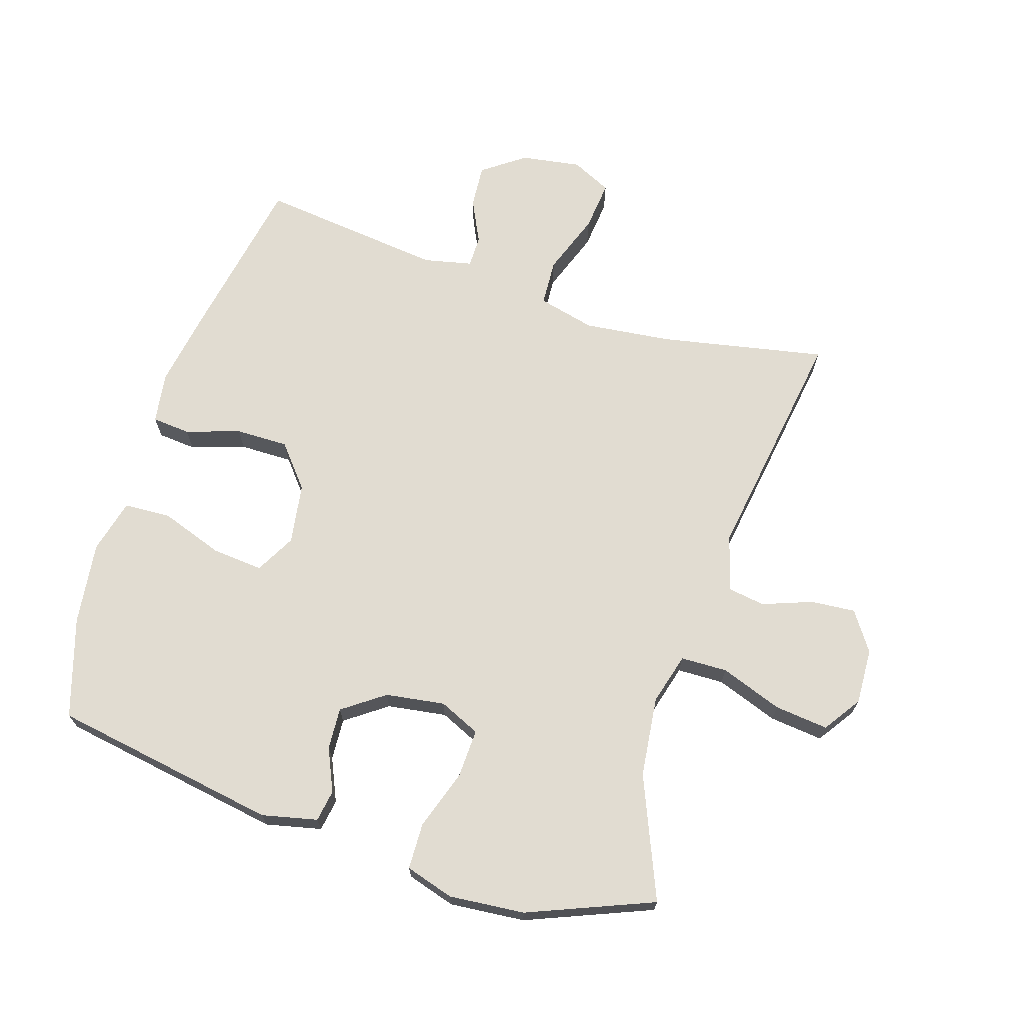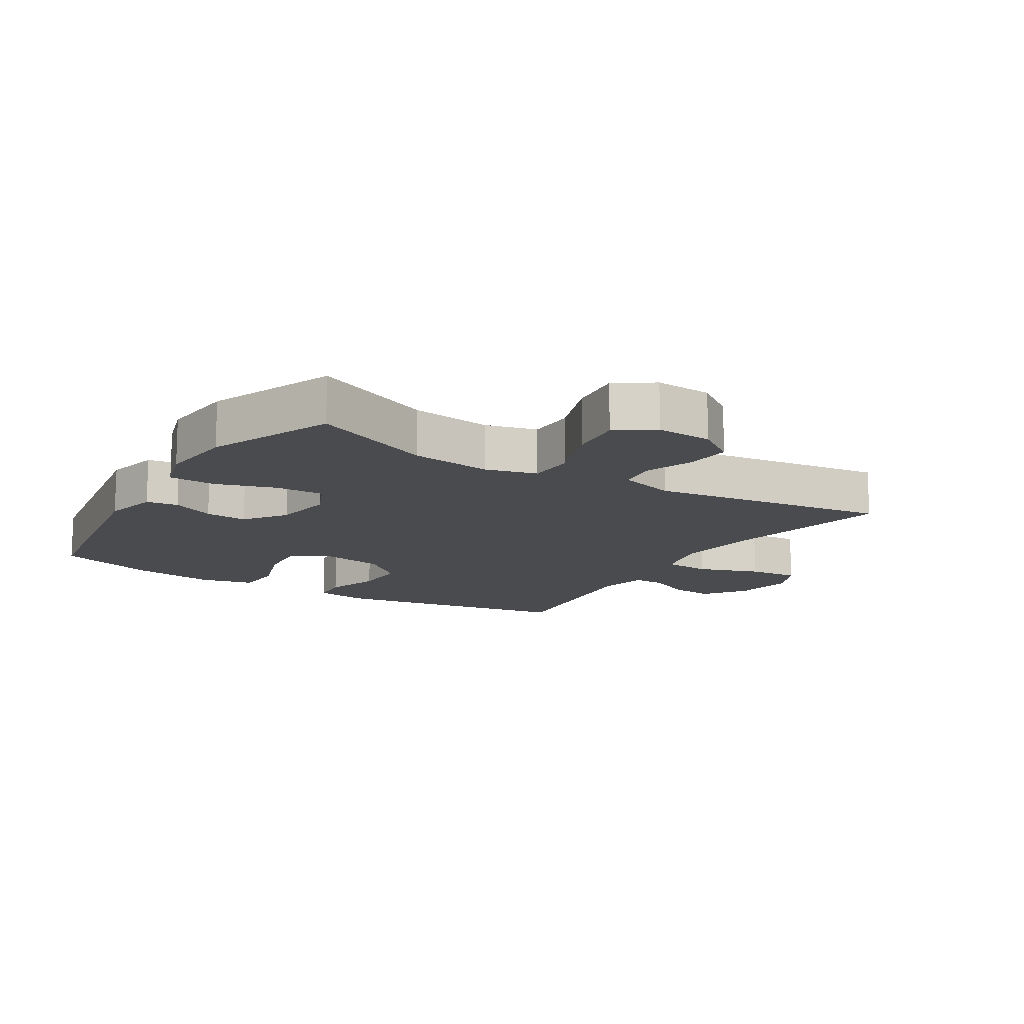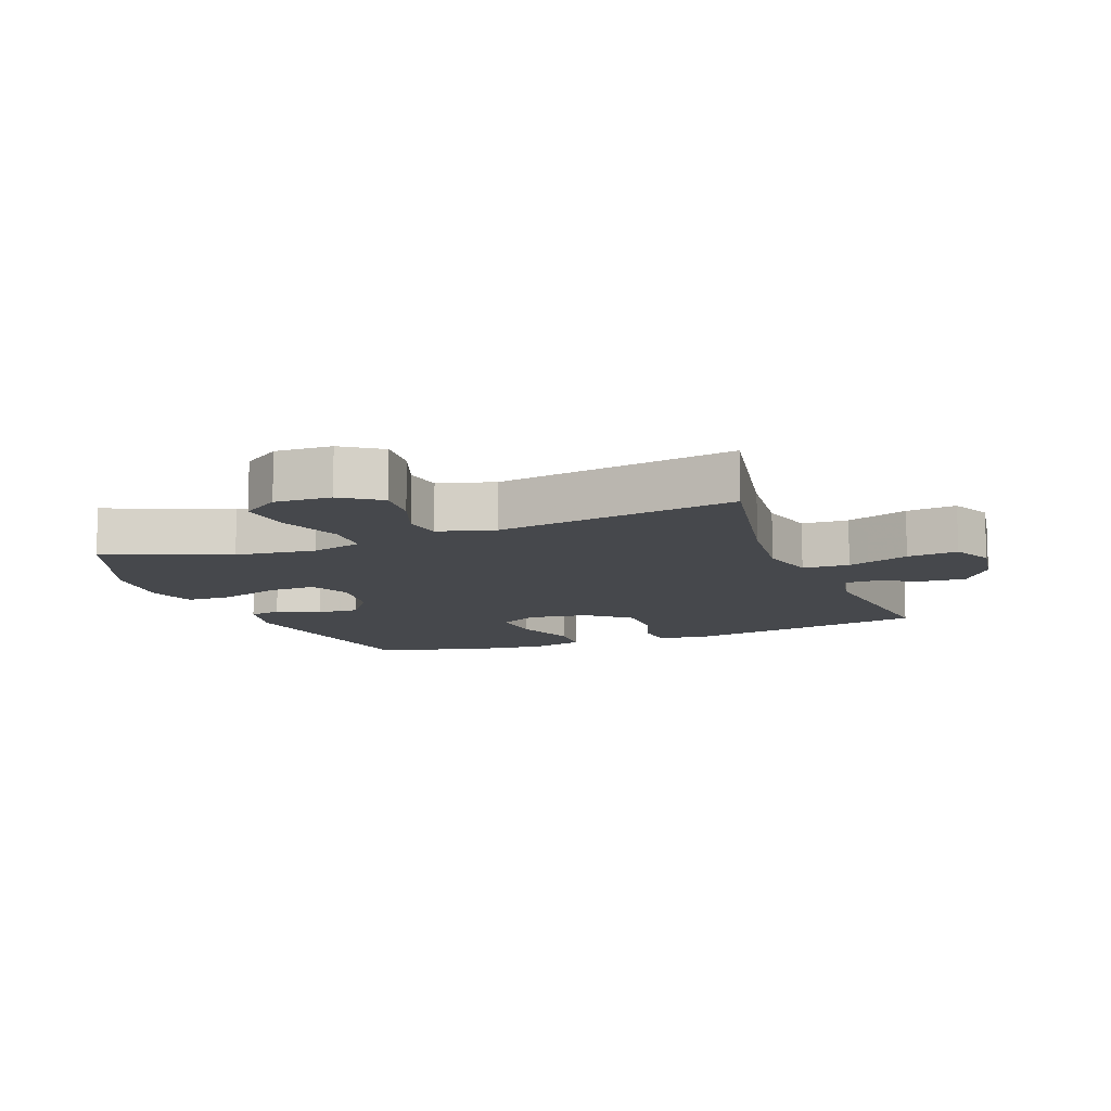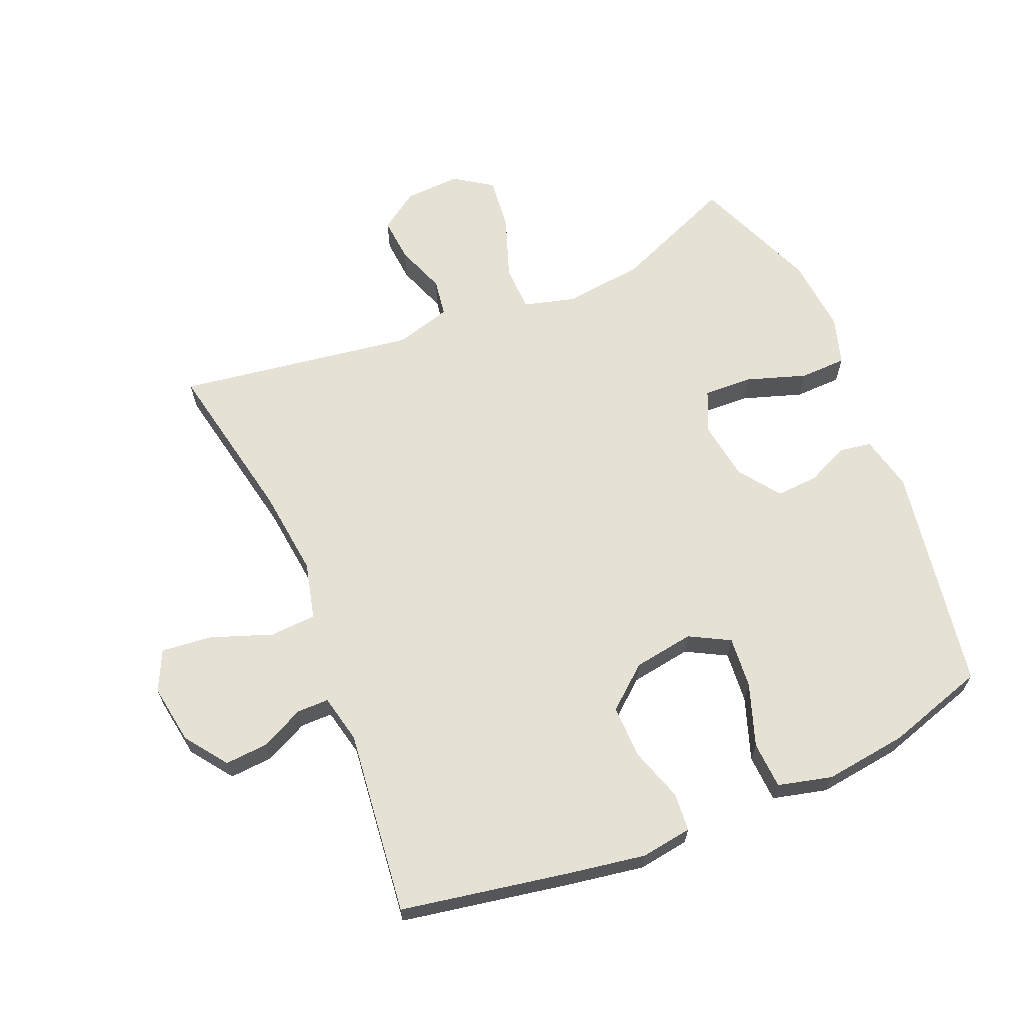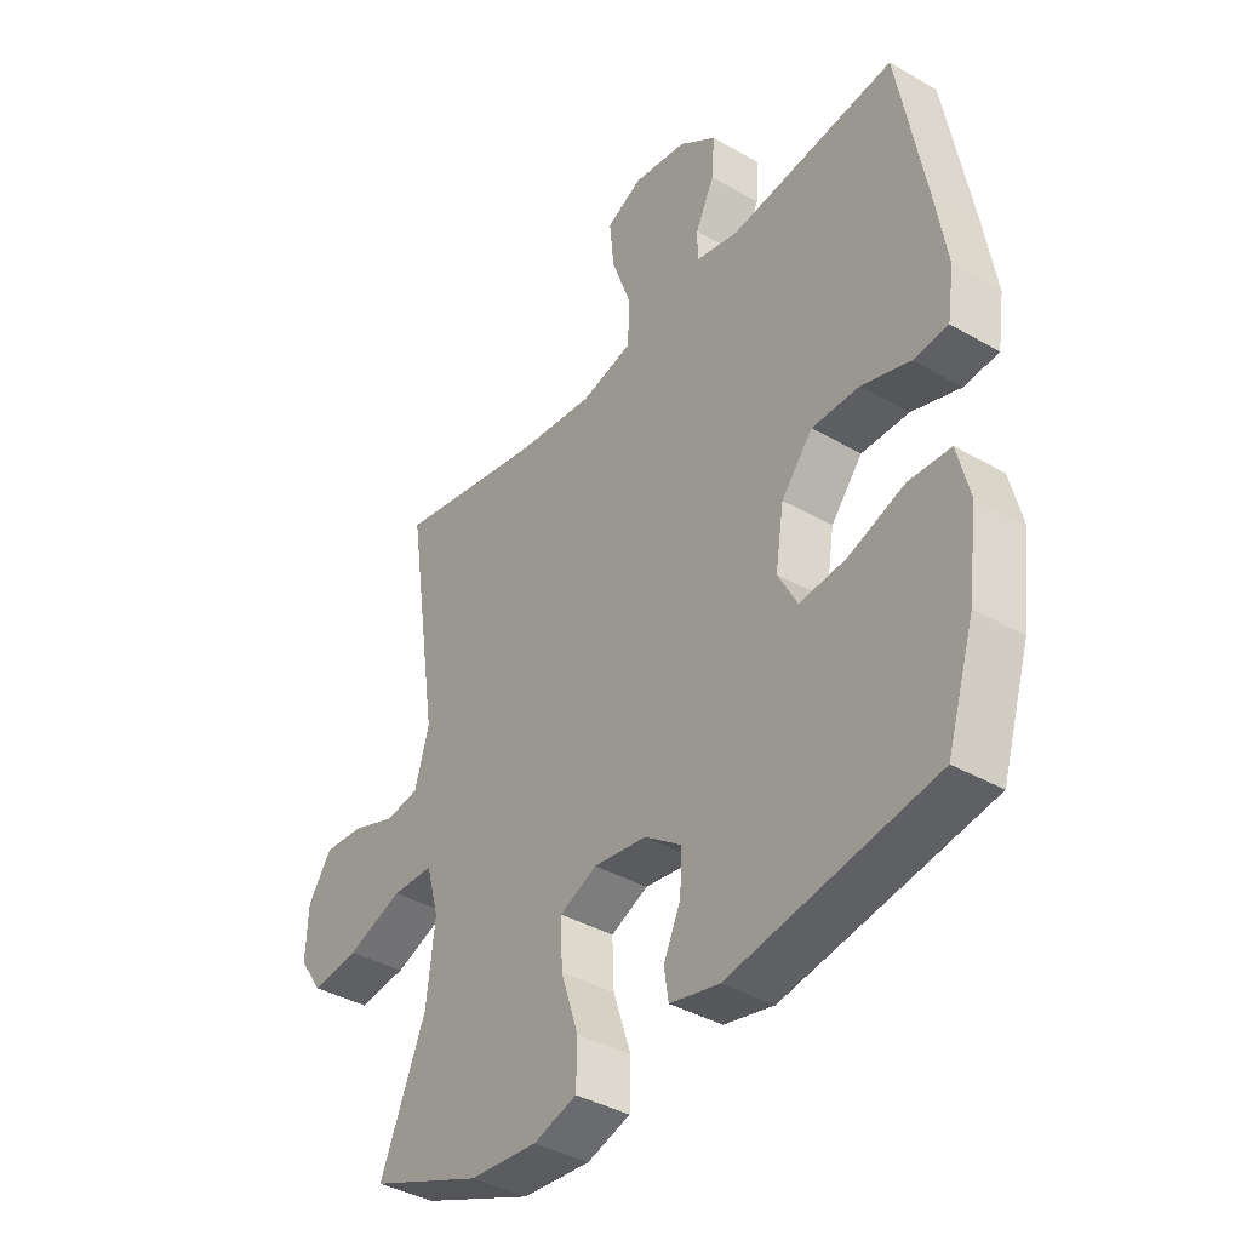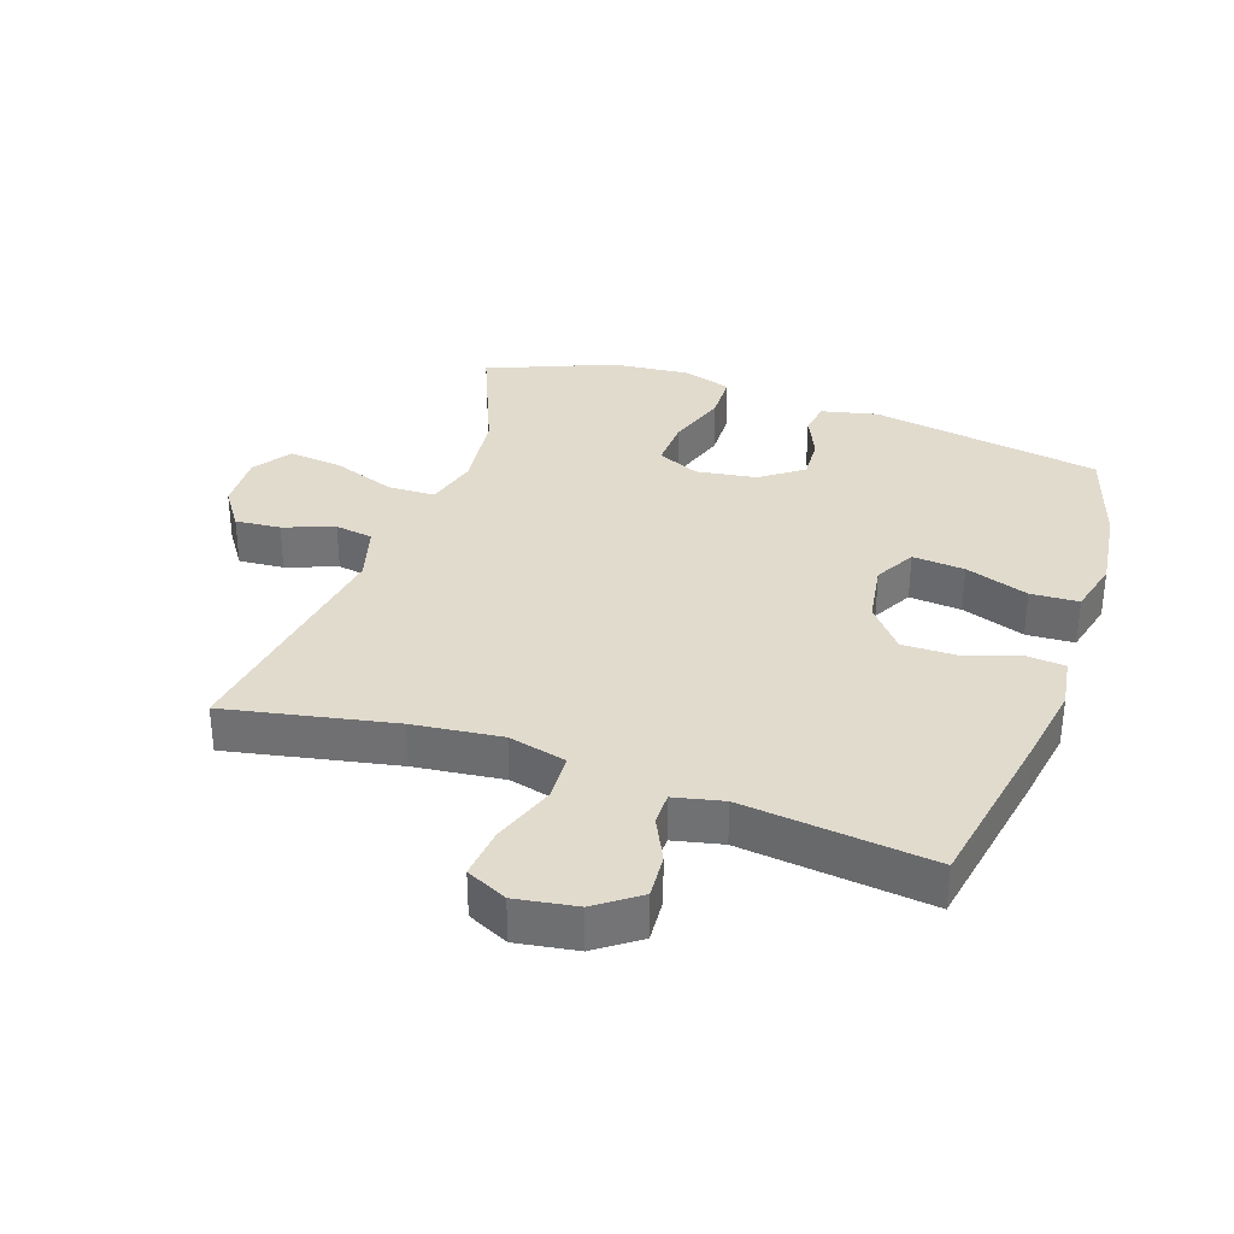
<metadata>
{"format":"obj","ext":"obj","renderer":"f3d","projection":"perspective","resolution":1024,"background":"white","views":[{"elev":69.3,"azim":-162.3,"up":"+Y"},{"elev":-13.8,"azim":-122.0,"up":"+Y"},{"elev":-11.2,"azim":-68.8,"up":"+Y"},{"elev":65.1,"azim":67.3,"up":"+Y"},{"elev":-39.1,"azim":54.2,"up":"+Z"},{"elev":33.9,"azim":19.0,"up":"+Y"}]}
</metadata>
<code>
v 0.5 0.07 -0.5
v 0.143 0.07 -0.559
v 0.056 0.07 -0.539
v 0.048 0.07 -0.489
v 0.078 0.07 -0.422
v 0.082 0.07 -0.356
v 0.017 0.07 -0.309
v -0.076 0.07 -0.295
v -0.141 0.07 -0.324
v -0.138 0.07 -0.401
v -0.107 0.07 -0.495
v -0.109 0.07 -0.568
v -0.185 0.07 -0.591
v -0.304 0.07 -0.58
v -0.5 0.07 -0.5
v -0.42 0.07 -0.309
v -0.405 0.07 -0.183
v -0.427 0.07 -0.102
v -0.5 0.07 -0.1
v -0.598 0.07 -0.135
v -0.682 0.07 -0.144
v -0.722 0.07 -0.085
v -0.718 0.07 0.003
v -0.676 0.07 0.064
v -0.606 0.07 0.058
v -0.528 0.07 0.029
v -0.469 0.07 0.038
v -0.444 0.07 0.126
v -0.5 0.07 0.5
v -0.24 0.07 0.448
v -0.103 0.07 0.432
v -0.013 0.07 0.454
v -0.009 0.07 0.527
v -0.044 0.07 0.624
v -0.052 0.07 0.703
v 0.011 0.07 0.733
v 0.105 0.07 0.718
v 0.171 0.07 0.67
v 0.166 0.07 0.602
v 0.133 0.07 0.534
v 0.133 0.07 0.484
v 0.209 0.07 0.467
v 0.5 0.07 0.5
v 0.548 0.07 0.235
v 0.568 0.07 0.114
v 0.556 0.07 0.034
v 0.496 0.07 0.029
v 0.411 0.07 0.057
v 0.328 0.07 0.058
v 0.273 0.07 -0.008
v 0.258 0.07 -0.103
v 0.292 0.07 -0.166
v 0.373 0.07 -0.159
v 0.471 0.07 -0.125
v 0.545 0.07 -0.129
v 0.566 0.07 -0.214
v 0.549 0.07 -0.344
v 0.5 0 -0.5
v 0.143 0 -0.559
v 0.056 0 -0.539
v 0.048 0 -0.489
v 0.078 0 -0.422
v 0.082 0 -0.356
v 0.017 0 -0.309
v -0.076 0 -0.295
v -0.141 0 -0.324
v -0.138 0 -0.401
v -0.107 0 -0.495
v -0.109 0 -0.568
v -0.185 0 -0.591
v -0.304 0 -0.58
v -0.5 0 -0.5
v -0.42 0 -0.309
v -0.405 0 -0.183
v -0.427 0 -0.102
v -0.5 0 -0.1
v -0.598 0 -0.135
v -0.682 0 -0.144
v -0.722 0 -0.085
v -0.718 0 0.003
v -0.676 0 0.064
v -0.606 0 0.058
v -0.528 0 0.029
v -0.469 0 0.038
v -0.444 0 0.126
v -0.5 0 0.5
v -0.24 0 0.448
v -0.103 0 0.432
v -0.013 0 0.454
v -0.009 0 0.527
v -0.044 0 0.624
v -0.052 0 0.703
v 0.011 0 0.733
v 0.105 0 0.718
v 0.171 0 0.67
v 0.166 0 0.602
v 0.133 0 0.534
v 0.133 0 0.484
v 0.209 0 0.467
v 0.5 0 0.5
v 0.548 0 0.235
v 0.568 0 0.114
v 0.556 0 0.034
v 0.496 0 0.029
v 0.411 0 0.057
v 0.328 0 0.058
v 0.273 0 -0.008
v 0.258 0 -0.103
v 0.292 0 -0.166
v 0.373 0 -0.159
v 0.471 0 -0.125
v 0.545 0 -0.129
v 0.566 0 -0.214
v 0.549 0 -0.344
f 53 54 55 56
f 52 53 56 57
f 45 46 47 48
f 45 48 49
f 42 43 44 45
f 41 42 45 49
f 37 38 39 40
f 37 40 41
f 36 37 41
f 33 34 35 36
f 32 33 36 41
f 31 32 41 49
f 28 29 30
f 27 28 30 31
f 23 24 25 26
f 21 22 23 26
f 19 20 21 26
f 18 19 26 27
f 13 14 15 16
f 13 16 17
f 10 11 12 13
f 9 10 13 17
f 8 9 17 18
f 2 3 4 5
f 2 5 6
f 52 57 1 2
f 51 52 2 6
f 50 51 6 7
f 27 31 49 50
f 18 27 50
f 7 8 18 50
f 113 112 111 110
f 114 113 110 109
f 105 104 103 102
f 106 105 102
f 102 101 100 99
f 106 102 99 98
f 97 96 95 94
f 98 97 94
f 98 94 93
f 93 92 91 90
f 98 93 90 89
f 106 98 89 88
f 87 86 85
f 88 87 85 84
f 83 82 81 80
f 83 80 79 78
f 83 78 77 76
f 84 83 76 75
f 73 72 71 70
f 74 73 70
f 70 69 68 67
f 74 70 67 66
f 75 74 66 65
f 62 61 60 59
f 63 62 59
f 59 58 114 109
f 63 59 109 108
f 64 63 108 107
f 107 106 88 84
f 107 84 75
f 107 75 65 64
f 1 58 59 2
f 2 59 60 3
f 3 60 61 4
f 4 61 62 5
f 5 62 63 6
f 6 63 64 7
f 7 64 65 8
f 8 65 66 9
f 9 66 67 10
f 10 67 68 11
f 11 68 69 12
f 12 69 70 13
f 13 70 71 14
f 14 71 72 15
f 15 72 73 16
f 16 73 74 17
f 17 74 75 18
f 18 75 76 19
f 19 76 77 20
f 20 77 78 21
f 21 78 79 22
f 22 79 80 23
f 23 80 81 24
f 24 81 82 25
f 25 82 83 26
f 26 83 84 27
f 27 84 85 28
f 28 85 86 29
f 29 86 87 30
f 30 87 88 31
f 31 88 89 32
f 32 89 90 33
f 33 90 91 34
f 34 91 92 35
f 35 92 93 36
f 36 93 94 37
f 37 94 95 38
f 38 95 96 39
f 39 96 97 40
f 40 97 98 41
f 41 98 99 42
f 42 99 100 43
f 43 100 101 44
f 44 101 102 45
f 45 102 103 46
f 46 103 104 47
f 47 104 105 48
f 48 105 106 49
f 49 106 107 50
f 50 107 108 51
f 51 108 109 52
f 52 109 110 53
f 53 110 111 54
f 54 111 112 55
f 55 112 113 56
f 56 113 114 57
f 57 114 58 1

</code>
